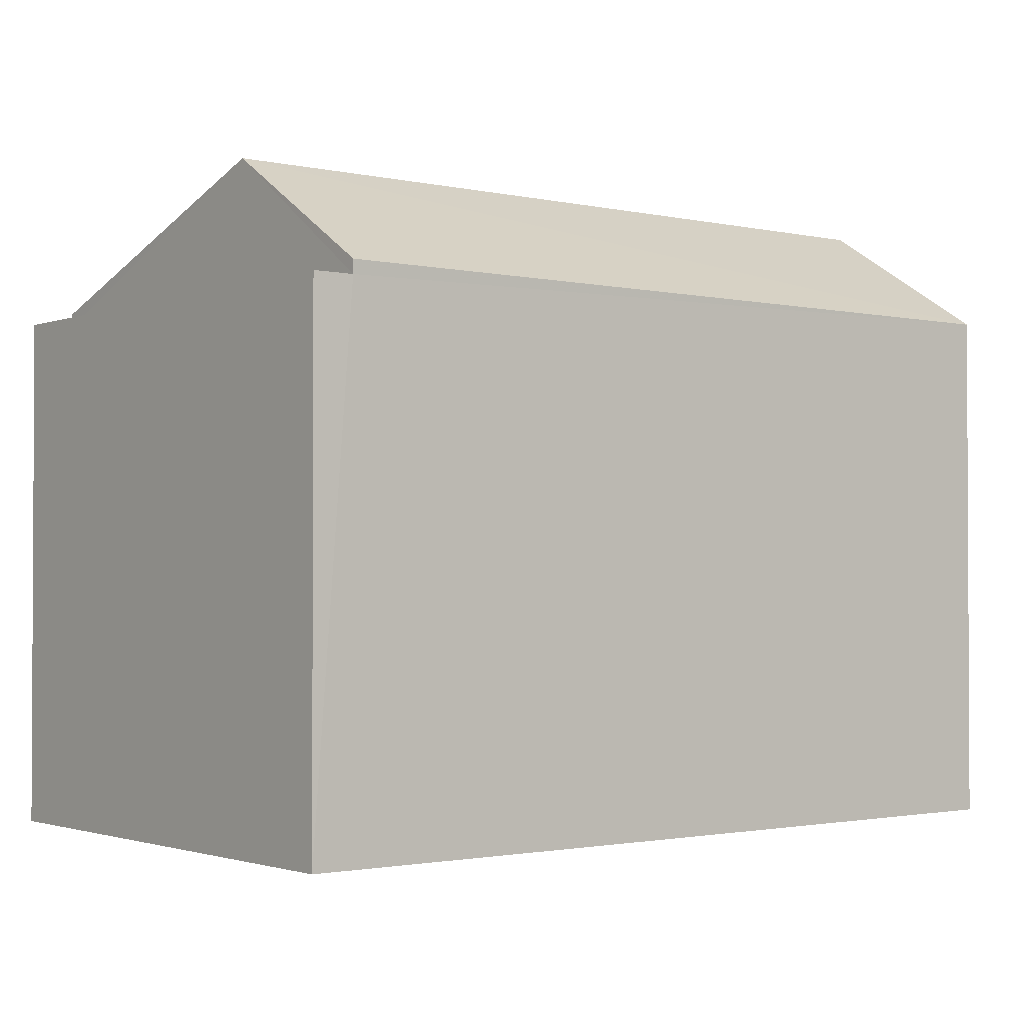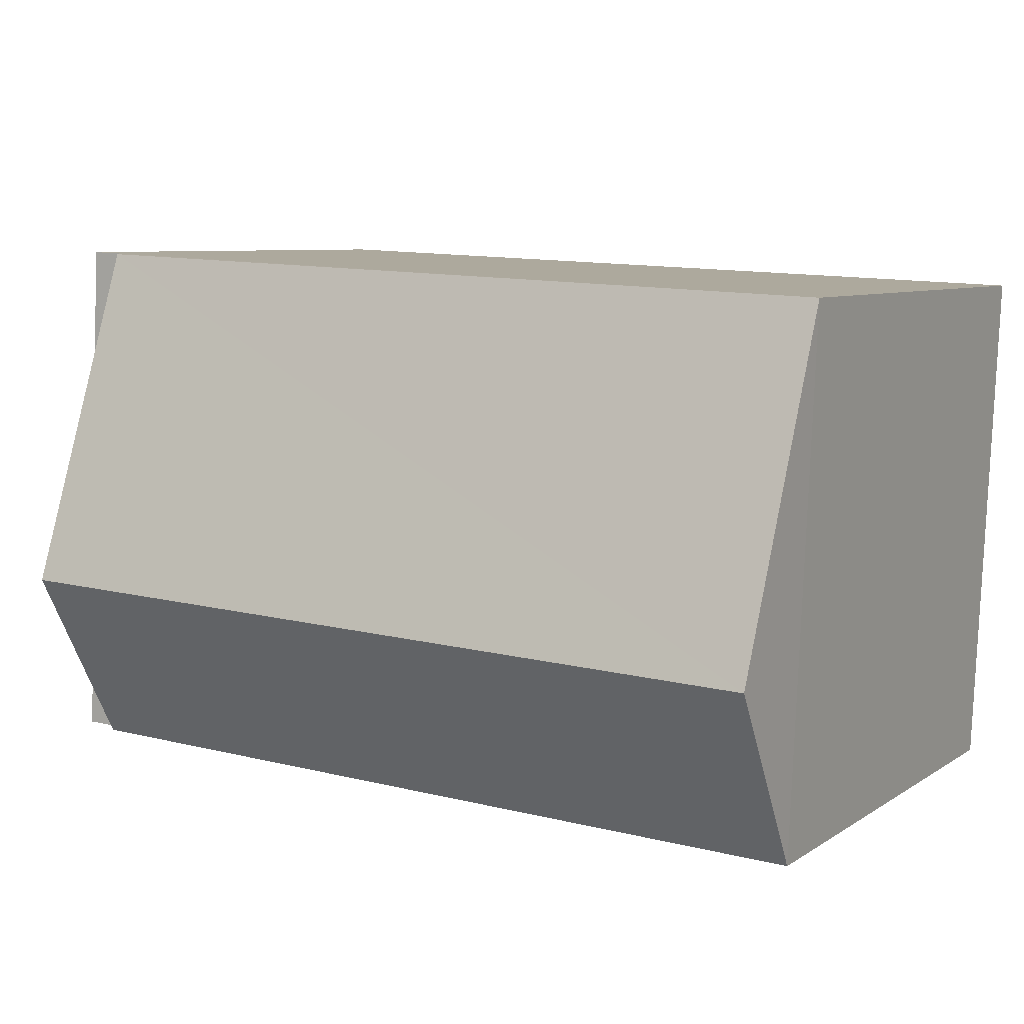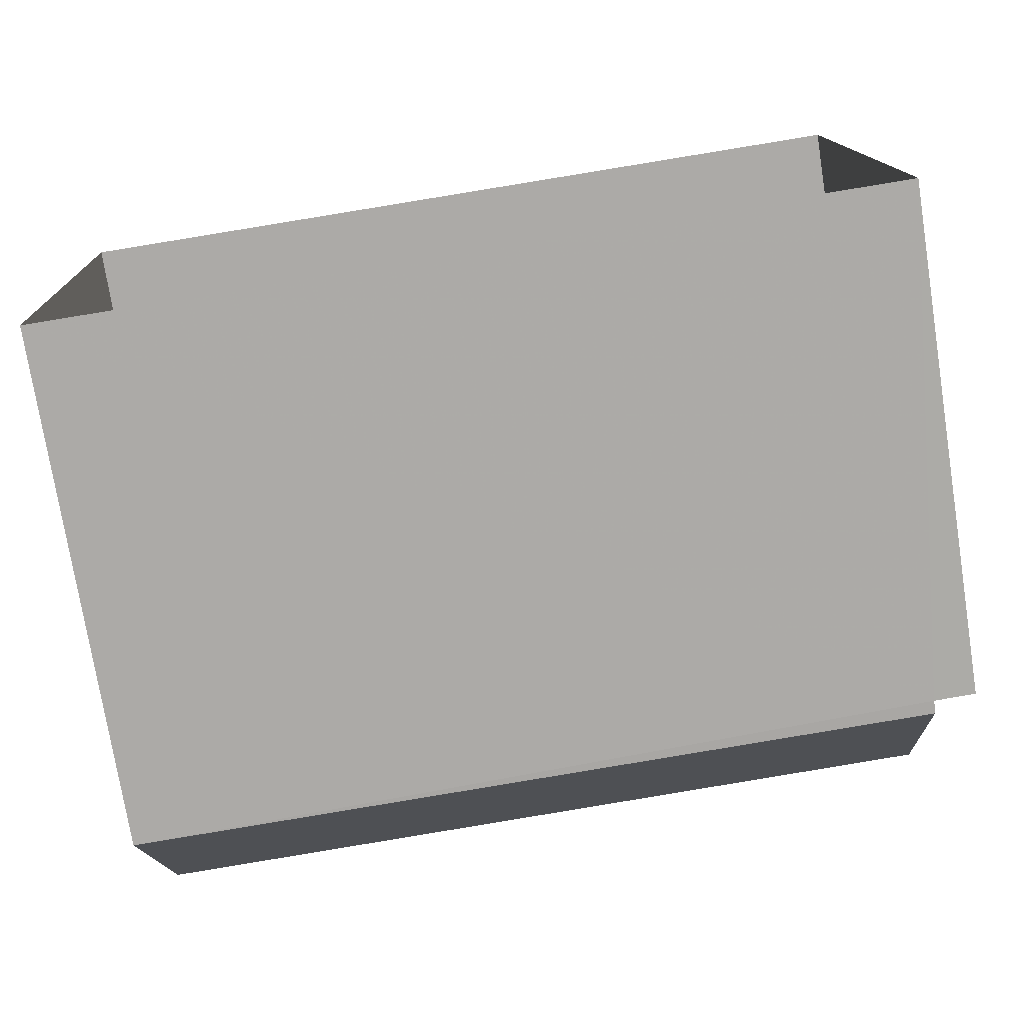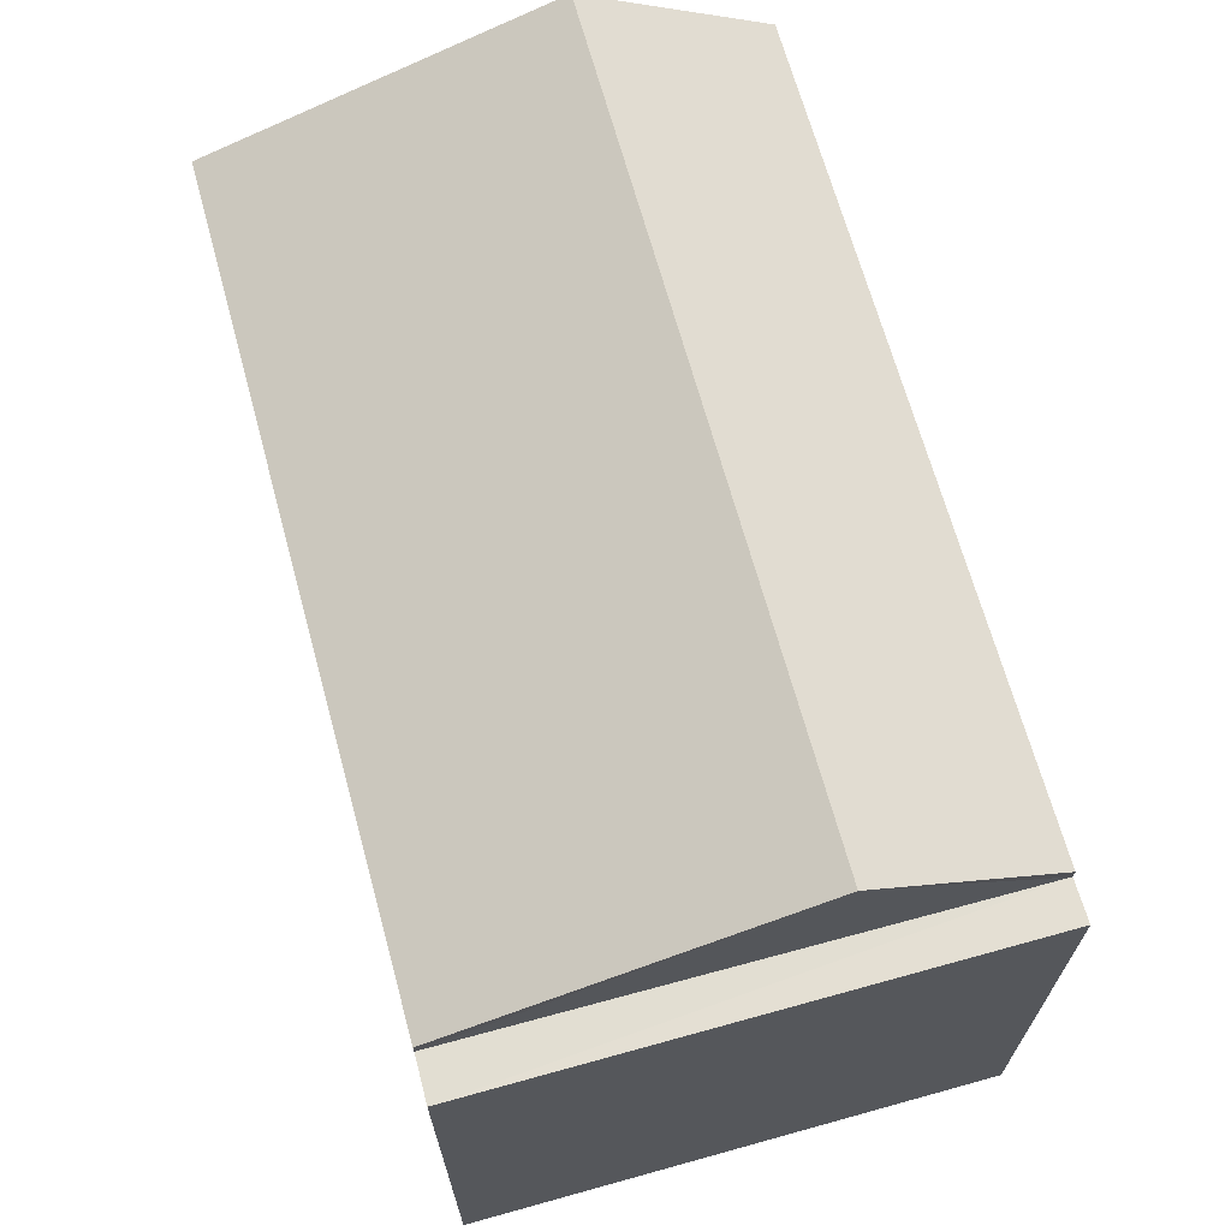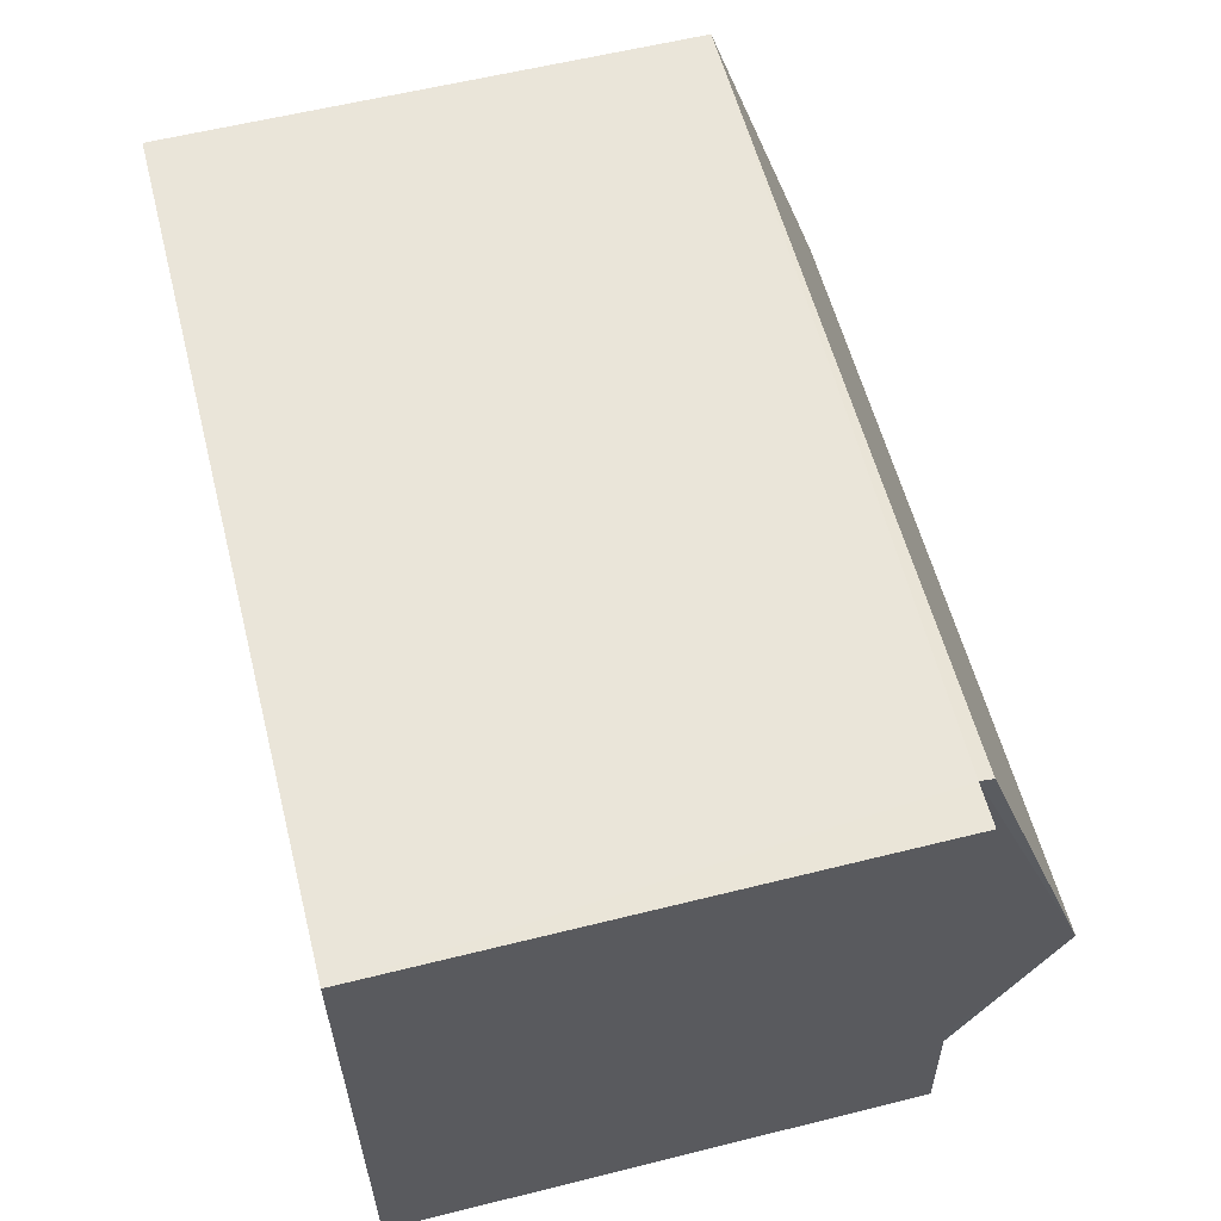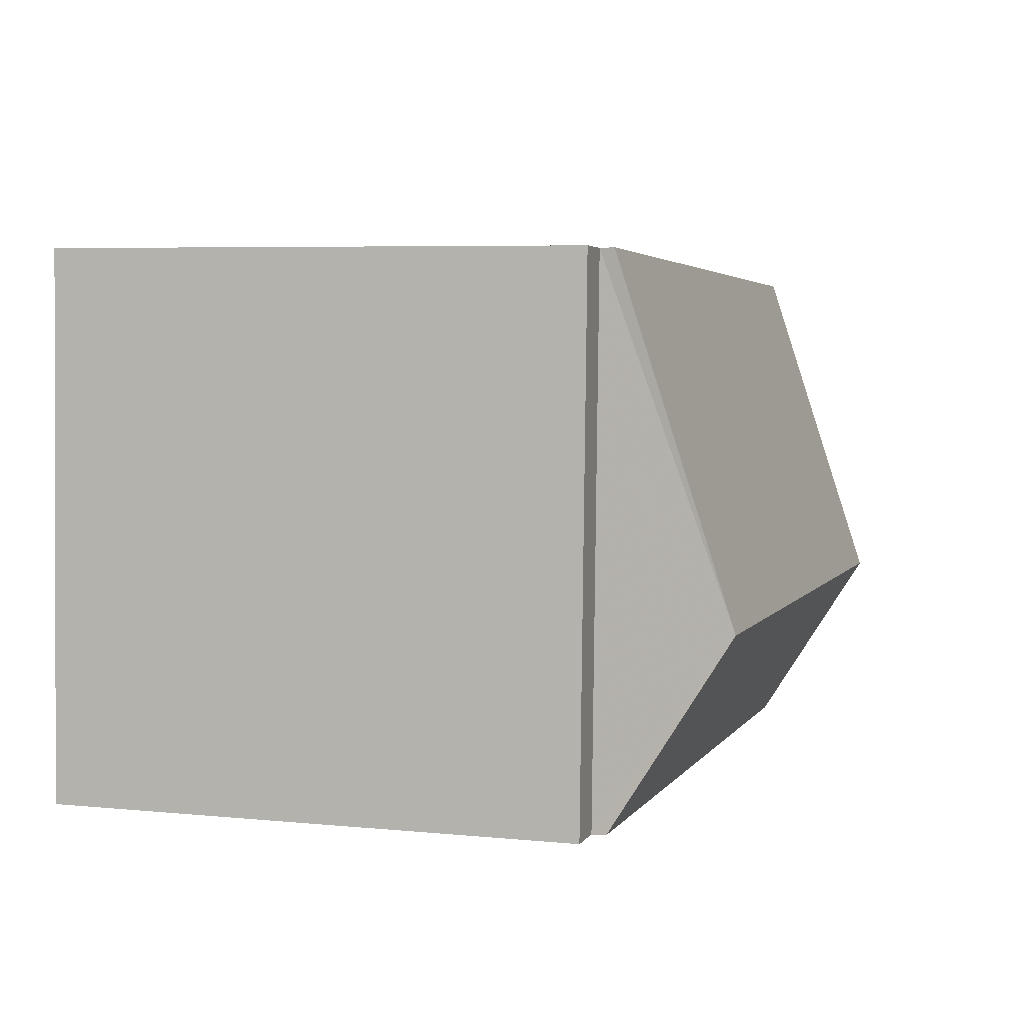
<metadata>
{"format":"obj","ext":"obj","renderer":"f3d","projection":"perspective","resolution":1024,"background":"white","views":[{"elev":-1.7,"azim":-40.8,"up":"+Z"},{"elev":7.3,"azim":30.2,"up":"+Y"},{"elev":-75.4,"azim":-171.0,"up":"+Y"},{"elev":67.4,"azim":-107.8,"up":"+Z"},{"elev":59.9,"azim":-104.3,"up":"+Y"},{"elev":6.0,"azim":-73.2,"up":"+Y"}]}
</metadata>
<code>
v -3.718e+05 -1.044e+05 30.26
v -3.718e+05 -1.044e+05 30.26
v -3.718e+05 -1.044e+05 30.26
v -3.718e+05 -1.044e+05 30.26
v -3.718e+05 -1.044e+05 41.28
v -3.718e+05 -1.044e+05 39.31
v -3.718e+05 -1.044e+05 41.28
v -3.718e+05 -1.044e+05 39.31
v -3.718e+05 -1.044e+05 39.08
v -3.718e+05 -1.044e+05 39.08
v -3.718e+05 -1.044e+05 39.08
v -3.718e+05 -1.044e+05 39.08
v -3.718e+05 -1.044e+05 39.31
v -3.718e+05 -1.044e+05 39.31
f 1 2 3
f 4 1 3
f 5 6 7
f 5 8 6
f 9 10 11
f 9 12 10
f 7 13 5
f 7 14 13
f 1 4 6
f 6 14 7
f 6 4 14
f 11 3 2
f 11 10 3
f 8 5 9
f 9 5 12
f 5 13 12
f 6 9 1
f 1 9 2
f 6 8 9
f 2 9 11
f 13 14 12
f 14 4 12
f 12 3 10
f 12 4 3

</code>
